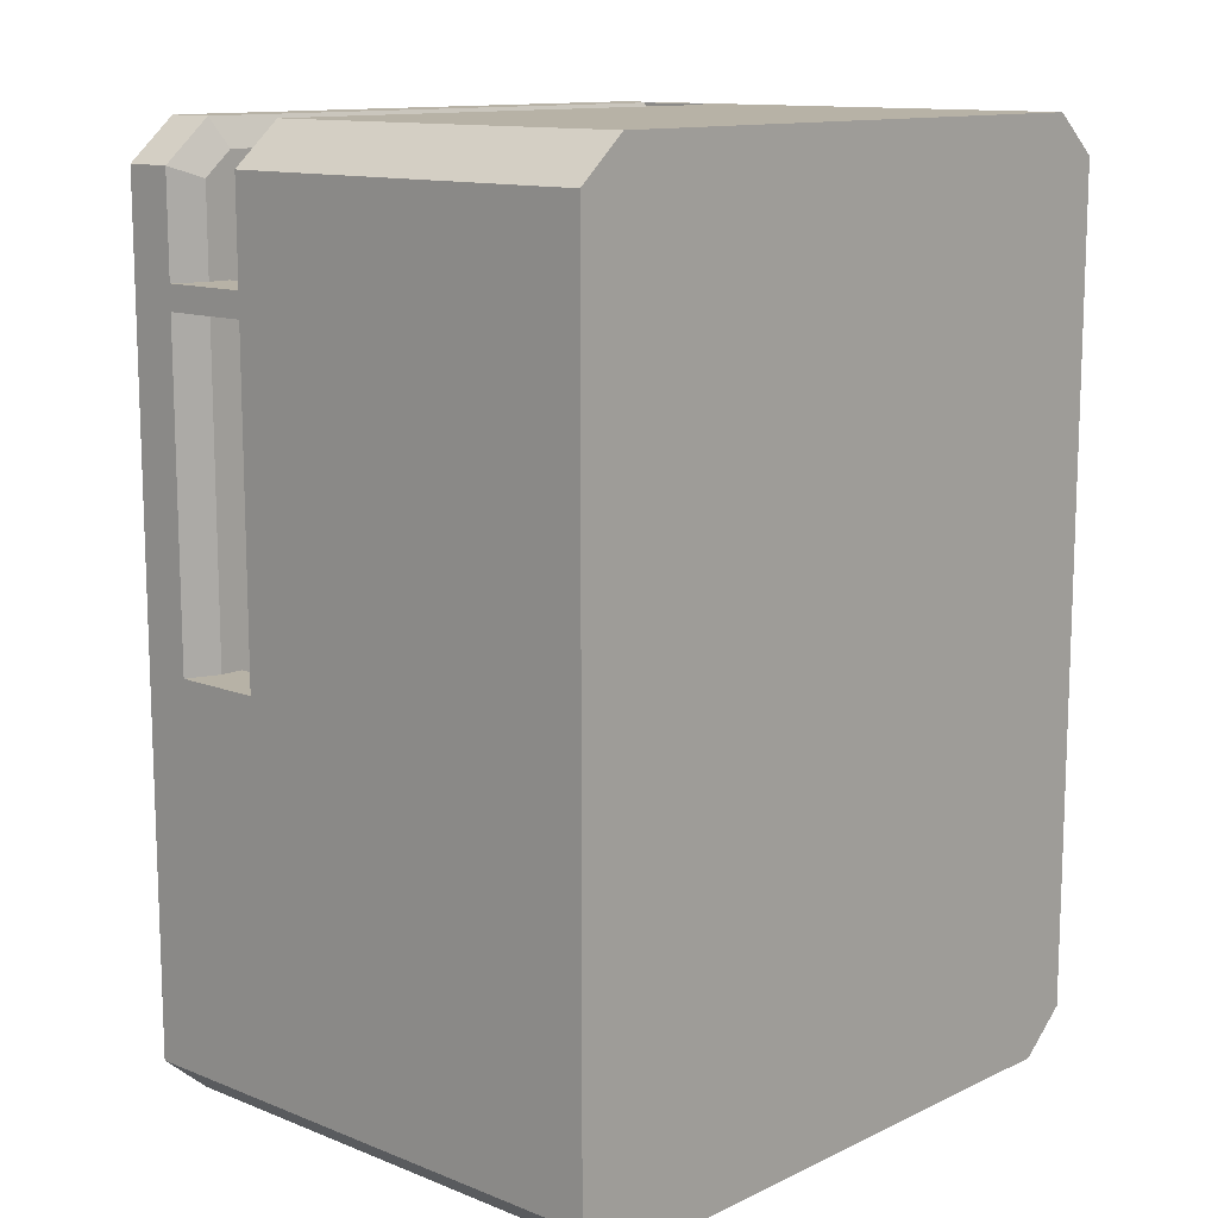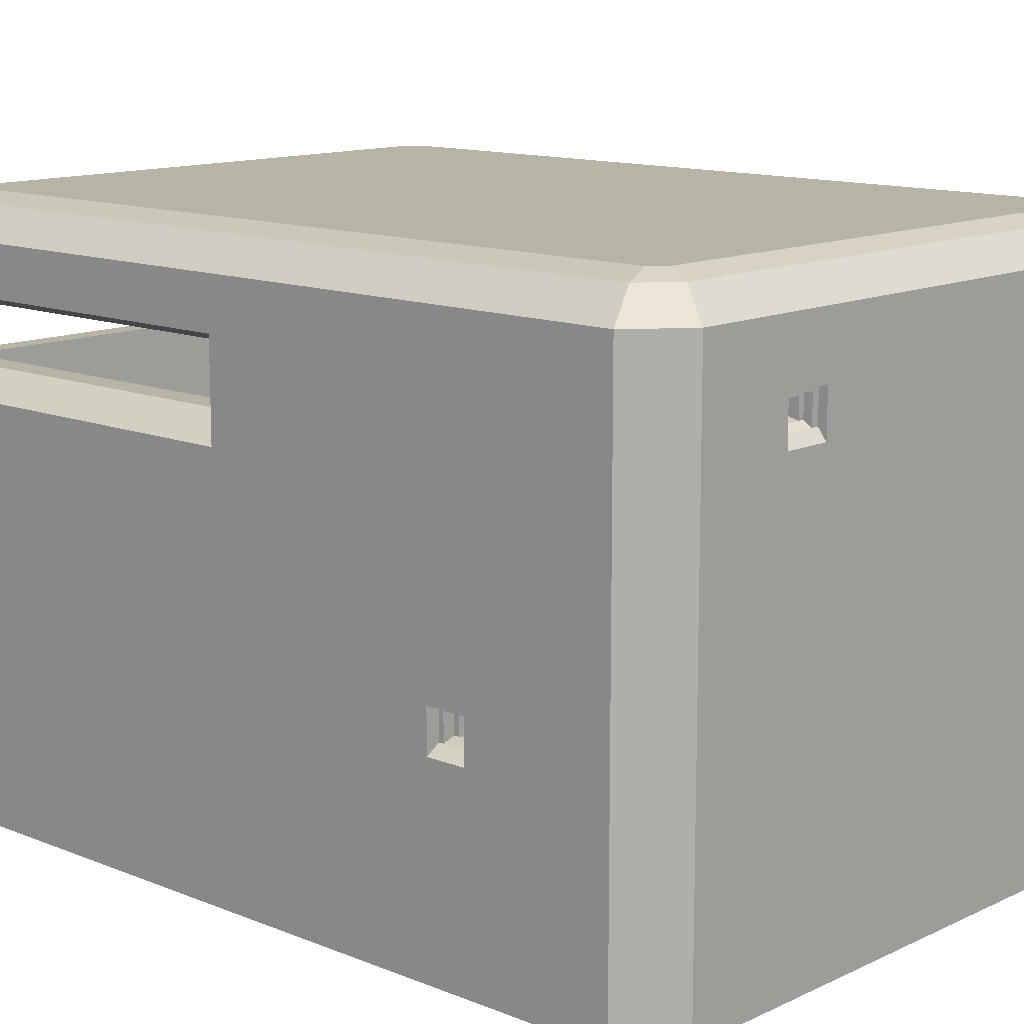
<metadata>
{"format":"obj","ext":"obj","renderer":"f3d","projection":"perspective","resolution":1024,"background":"white","views":[{"elev":12.4,"azim":-47.4,"up":"+Z"},{"elev":12.7,"azim":132.9,"up":"+Y"}]}
</metadata>
<code>
g bunker-big
v -3.865 5.756 3.169
v -3.865 6.334 4.359
v -3.865 5.756 4.359
v -3.865 4.666 4.359
v -3.865 3.391 4.359
v -3.865 4.666 3.169
v -3.865 4.666 2.879
v -3.865 5.756 2.879
v -3.865 5.756 3.169
v -3.865 6.334 4.359
v -3.865 5.756 3.169
v -3.865 5.756 -0.9922
v -3.865 6.334 -5.438
v 2.34 5.532 -5.729
v 2.34 5.357 -5.541
v 2.34 5.31 -5.729
v 2.088 5.357 -5.541
v 2.088 5.532 -5.729
v 2.088 5.31 -5.729
v 2.021 5.25 -5.825
v 2.088 5.31 -5.729
v 2.021 5.31 -5.729
v 2.407 5.25 -5.825
v 2.021 5.25 -5.825
v 2.34 5.31 -5.729
v 2.407 5.31 -5.729
v 2.494 5.125 -5.921
v 2.494 5.25 -5.825
v 2.407 5.25 -5.825
v 4.082 2.301 -3.314
v 3.947 2.349 -3.314
v 3.947 2.349 -3.373
v 4.082 2.301 -3.663
v 4.082 2.301 -3.314
v 3.947 2.349 -3.604
v 3.947 2.349 -3.663
v 1.934 5.125 -5.921
v 2.021 5.25 -5.825
v 1.934 5.25 -5.825
v 3.576 5.609 4.124
v 3.576 6.188 4.124
v 3.4 6.188 4.274
v 3.4 5.609 4.274
v 3.4 4.666 4.841
v -3.3 4.666 4.841
v -3.162 4.959 4.558
v 3.4 4.959 4.558
v 3.4 5.756 4.841
v -3.3 5.756 4.841
v -3.3 6.334 4.841
v 3.675 6.334 4.841
v -3.3 6.334 4.841
v -3.3 5.756 4.841
v -3.865 5.756 4.359
v -3.865 6.334 4.359
v -3.865 3.391 4.359
v -3.865 4.666 2.879
v -3.865 4.666 3.169
v -3.865 3.391 -5.438
v -3.865 4.666 -0.9922
v -3.865 3.391 4.359
v -3.865 4.666 4.359
v -3.3 4.666 4.841
v -3.3 3.391 4.841
v -3.162 4.959 4.558
v -3.3 4.666 4.841
v -3.865 4.666 4.359
v -3.533 4.959 4.241
v -3.533 4.959 4.241
v -3.865 4.666 4.359
v -3.865 4.666 3.169
v -3.533 4.959 3.169
v -3.533 4.959 3.169
v -3.474 5.609 3.169
v -3.201 5.609 3.169
v -3.201 4.959 3.169
v -3.865 4.666 3.169
v -3.865 5.756 3.169
v -3.474 5.609 3.169
v -3.3 5.756 4.841
v 3.4 5.756 4.841
v 3.4 5.609 4.508
v -3.138 5.609 4.508
v -3.025 5.609 4.274
v -3.138 5.609 4.508
v 3.4 5.609 4.508
v 3.4 5.609 4.274
v -3.201 5.609 4.124
v -3.138 5.609 4.508
v -3.474 5.609 4.22
v -3.201 5.609 3.169
v -3.474 5.609 3.169
v -3.201 5.609 4.124
v -3.865 5.756 3.169
v -3.865 5.756 4.359
v -3.474 5.609 4.22
v -3.474 5.609 3.169
v -3.865 5.756 4.359
v -3.3 5.756 4.841
v -3.138 5.609 4.508
v -3.474 5.609 4.22
v 3.4 5.609 4.274
v 3.4 6.188 4.274
v -3.025 6.188 4.274
v -3.025 5.609 4.274
v 3.576 5.609 4.124
v 3.4 5.609 4.274
v 3.4 4.959 4.274
v 3.576 4.959 4.124
v 3.576 6.188 4.124
v 3.576 5.609 4.124
v 3.576 5.609 -0.3964
v 3.576 6.188 -0.8271
v 3.576 4.959 -0.3964
v 3.576 3.731 -0.8271
v 3.576 4.959 4.124
v 3.576 3.731 4.124
v 3.576 3.731 -0.8271
v 0.06117 3.731 -0.8271
v 0.06117 6.188 -0.8271
v 3.576 6.188 -0.8271
v 0.4085 6.188 -1.104
v 0.4085 3.731 -3.09
v 0.4085 3.731 -1.104
v 0.4085 5.744 -3.09
v 0.4085 6.188 -5.354
v 0.4085 5.744 -4.263
v 0.4085 3.731 -5.354
v 0.4085 3.731 -4.263
v 0.06117 3.731 -4.263
v 0.06117 5.847 -4.263
v 0.4085 5.744 -4.263
v 0.4085 3.731 -4.263
v 0.06117 6.188 -5.354
v 0.06117 3.731 -4.263
v 0.06117 3.731 -5.354
v 0.06117 5.847 -4.263
v 0.06117 6.188 -0.8271
v 0.06117 5.847 -3.09
v 0.06117 3.731 -0.8271
v 0.06117 3.731 -3.09
v 0.4085 5.744 -4.263
v 0.06117 5.847 -4.263
v 0.06117 5.847 -3.09
v 0.4085 5.744 -3.09
v -3.201 3.731 -5.203
v -3.201 6.188 -5.203
v -3.025 6.188 -5.354
v -3.025 3.731 -5.354
v -3.025 5.609 4.274
v -3.025 6.188 4.274
v -3.201 6.188 4.124
v -3.201 5.609 4.124
v -3.201 6.188 4.124
v -3.201 6.188 -5.203
v 3.576 6.188 -5.203
v 3.576 6.188 4.124
v 0.4085 3.731 -1.104
v 3.576 3.731 -1.104
v 3.576 6.188 -1.104
v 0.4085 6.188 -1.104
v 3.576 3.731 -5.203
v 3.576 6.188 -5.203
v 3.576 6.188 -1.104
v 3.576 3.731 -1.104
v 3.4 3.731 -5.354
v 3.4 6.188 -5.354
v 3.576 6.188 -5.203
v 3.576 3.731 -5.203
v 2.088 5.357 -5.354
v 2.088 5.357 -5.541
v 2.34 5.357 -5.541
v 2.34 5.357 -5.354
v 2.088 5.532 -5.354
v 2.34 5.532 -5.354
v 2.34 5.532 -5.729
v 2.088 5.532 -5.729
v 2.34 5.532 -5.729
v 2.34 5.31 -5.729
v 2.407 5.31 -5.729
v 2.407 5.578 -5.729
v 3.675 3.391 -5.921
v 2.494 5.125 -5.921
v 1.934 5.125 -5.921
v -3.3 3.391 -5.921
v 3.675 6.949e-07 -5.921
v -3.3 1.649e-06 -5.921
v -3.3 6.334 -5.921
v 1.934 5.639 -5.921
v 2.494 5.639 -5.921
v 3.675 6.334 -5.921
v 2.494 5.125 -5.921
v 1.934 5.639 -5.921
v 1.934 5.125 -5.921
v 1.934 5.25 -5.825
v 1.934 5.639 -5.825
v 2.407 5.578 -5.825
v 2.407 5.25 -5.825
v 2.494 5.25 -5.825
v 2.494 5.639 -5.825
v 2.021 5.578 -5.825
v 2.021 5.25 -5.825
v 2.021 5.31 -5.729
v 2.021 5.578 -5.729
v 2.407 5.578 -5.825
v 2.021 5.578 -5.825
v 2.021 5.578 -5.729
v 2.407 5.578 -5.729
v 2.407 5.25 -5.825
v 2.407 5.578 -5.825
v 2.407 5.578 -5.729
v 2.407 5.31 -5.729
v 2.494 5.125 -5.921
v 2.494 5.639 -5.921
v 2.494 5.639 -5.825
v 2.494 5.25 -5.825
v 3.675 3.391 -5.921
v 4.24 6.334 -5.438
v 3.675 6.334 -5.921
v 4.24 3.391 -5.438
v 3.675 6.949e-07 -5.921
v 4.24 2.391e-07 -5.438
v 4.24 6.334 -5.438
v 4.24 5.756 -0.3964
v 4.24 5.756 4.124
v 4.24 6.334 4.359
v 4.24 5.756 -0.3964
v 4.24 6.334 -5.438
v 4.24 3.391 -5.438
v 4.24 4.666 -0.3964
v 4.24 6.334 4.359
v 4.24 5.756 4.124
v 4.24 4.666 4.124
v 4.24 3.391 4.359
v 4.24 3.391 4.359
v 4.24 4.666 -0.3964
v 4.24 3.391 -5.438
v 4.24 2.201 -3.255
v 4.24 -1.24e-06 4.359
v 4.24 2.68 -3.255
v 4.24 3.391 -5.438
v 4.24 2.68 -3.722
v 4.24 2.391e-07 -5.438
v 4.24 2.201 -3.722
v 4.24 -1.24e-06 4.359
v 4.24 6.334 -5.438
v 3.908 6.673 -5.321
v 3.537 6.673 -5.637
v 3.675 6.334 -5.921
v 4.24 6.334 4.359
v 3.908 6.673 4.241
v 3.908 6.673 -5.321
v 4.24 6.334 -5.438
v 3.675 6.334 4.841
v 3.537 6.673 4.558
v 3.908 6.673 4.241
v 4.24 6.334 4.359
v -3.3 6.334 4.841
v -3.162 6.673 4.558
v 3.537 6.673 4.558
v 3.675 6.334 4.841
v -3.865 6.334 4.359
v -3.533 6.673 4.241
v -3.162 6.673 4.558
v -3.3 6.334 4.841
v -3.865 6.334 -5.438
v -3.533 6.673 -5.321
v -3.533 6.673 4.241
v -3.865 6.334 4.359
v -3.3 6.334 -5.921
v -3.162 6.673 -5.637
v -3.533 6.673 -5.321
v -3.865 6.334 -5.438
v 3.675 6.334 -5.921
v 3.537 6.673 -5.637
v -3.162 6.673 -5.637
v -3.3 6.334 -5.921
v 3.537 6.673 -5.637
v 3.4 6.768 -5.354
v -3.025 6.768 -5.354
v -3.162 6.673 -5.637
v 3.908 6.673 -5.321
v 3.576 6.768 -5.203
v 3.4 6.768 -5.354
v 3.537 6.673 -5.637
v 3.908 6.673 4.241
v 3.576 6.768 4.124
v 3.576 6.768 -5.203
v 3.908 6.673 -5.321
v 3.537 6.673 4.558
v 3.4 6.768 4.274
v 3.576 6.768 4.124
v 3.908 6.673 4.241
v -3.162 6.673 4.558
v -3.025 6.768 4.274
v 3.4 6.768 4.274
v 3.537 6.673 4.558
v -3.533 6.673 4.241
v -3.201 6.768 4.124
v -3.025 6.768 4.274
v -3.162 6.673 4.558
v -3.533 6.673 -5.321
v -3.201 6.768 -5.203
v -3.201 6.768 4.124
v -3.533 6.673 4.241
v -3.162 6.673 -5.637
v -3.025 6.768 -5.354
v -3.201 6.768 -5.203
v -3.533 6.673 -5.321
v 3.576 6.768 -5.203
v -3.025 6.768 -5.354
v 3.4 6.768 -5.354
v -3.201 6.768 -5.203
v 3.576 6.768 4.124
v -3.201 6.768 4.124
v 3.4 6.768 4.274
v -3.025 6.768 4.274
v 3.824 5.609 4.124
v 3.576 5.609 4.124
v 3.576 4.959 4.124
v 3.908 4.959 4.124
v 4.24 4.666 4.124
v 3.824 5.609 4.124
v 4.24 5.756 4.124
v 3.4 6.188 4.274
v 3.576 6.188 4.124
v -3.201 6.188 4.124
v -3.025 6.188 4.274
v 2.494 5.639 -5.921
v 1.934 5.639 -5.921
v 1.934 5.639 -5.825
v 2.494 5.639 -5.825
v -3.865 3.391 -5.438
v -3.3 6.334 -5.921
v -3.865 6.334 -5.438
v -3.3 3.391 -5.921
v -3.865 1.67e-06 -5.438
v -3.3 1.649e-06 -5.921
v -3.201 4.959 2.879
v -3.533 4.959 2.879
v -3.533 4.959 -0.9922
v -3.201 4.959 -0.9922
v -3.865 4.666 -0.9922
v -3.533 4.959 -0.9922
v -3.533 4.959 2.879
v -3.865 4.666 2.879
v -3.201 4.959 -0.9922
v -3.474 5.609 -0.9922
v -3.201 5.609 -0.9922
v -3.533 4.959 -0.9922
v -3.865 4.666 -0.9922
v -3.865 5.756 -0.9922
v -3.474 5.609 -0.9922
v -3.865 4.666 -0.9922
v -3.865 3.391 -5.438
v -3.865 6.334 -5.438
v -3.865 5.756 -0.9922
v -3.865 5.756 -0.9922
v -3.865 5.756 2.879
v -3.474 5.609 2.879
v -3.474 5.609 -0.9922
v -3.201 5.609 -0.9922
v -3.474 5.609 -0.9922
v -3.474 5.609 2.879
v -3.201 5.609 2.879
v -3.201 4.959 3.169
v -3.201 3.731 4.124
v -3.201 4.959 4.124
v -3.201 4.959 2.879
v -3.201 3.731 -5.203
v -3.201 5.609 3.169
v -3.201 4.959 -0.9922
v -3.201 5.609 -0.9922
v -3.201 6.188 -5.203
v -3.201 5.609 2.879
v -3.201 6.188 4.124
v -3.201 5.609 4.124
v -3.025 3.731 4.274
v -3.025 4.959 4.274
v -3.201 4.959 4.124
v -3.201 3.731 4.124
v 3.4 3.731 4.274
v 3.4 4.959 4.274
v -3.025 4.959 4.274
v -3.025 3.731 4.274
v -3.201 4.959 4.124
v -3.533 4.959 4.241
v -3.533 4.959 3.169
v -3.201 4.959 3.169
v 4.24 3.391 4.359
v 3.675 6.334 4.841
v 4.24 6.334 4.359
v 3.675 3.391 4.841
v 3.675 -1.219e-06 4.841
v 4.24 -1.24e-06 4.359
v 3.908 4.959 -0.3964
v 3.824 5.609 -0.3964
v 4.24 5.756 -0.3964
v 4.24 4.666 -0.3964
v 3.576 5.609 4.124
v 3.824 5.609 4.124
v 3.824 5.609 -0.3964
v 3.576 5.609 -0.3964
v 3.4 4.959 4.274
v 3.4 3.731 4.274
v 3.576 3.731 4.124
v 3.576 4.959 4.124
v 3.576 4.959 -0.3964
v 3.908 4.959 -0.3964
v 3.908 4.959 4.124
v 3.576 4.959 4.124
v 4.24 4.666 4.124
v 3.908 4.959 4.124
v 3.908 4.959 -0.3964
v 4.24 4.666 -0.3964
v 3.576 4.959 -0.3964
v 3.576 5.609 -0.3964
v 3.824 5.609 -0.3964
v 3.908 4.959 -0.3964
v 4.24 5.756 4.124
v 4.24 5.756 -0.3964
v 3.824 5.609 -0.3964
v 3.824 5.609 4.124
v 2.34 5.31 -5.729
v 2.34 5.357 -5.541
v 2.088 5.357 -5.541
v 2.088 5.31 -5.729
v -3.025 3.731 -5.354
v -3.025 6.188 -5.354
v 0.06117 6.188 -5.354
v 0.06117 3.731 -5.354
v 3.4 5.609 4.274
v 3.4 4.959 4.558
v 3.4 4.959 4.274
v 3.4 5.609 4.508
v 3.4 4.666 4.841
v 3.4 5.756 4.841
v -3.201 3.731 4.124
v -3.201 3.731 -5.203
v -3.025 3.731 -5.354
v -3.025 3.731 4.274
v 3.4 3.731 -5.354
v 3.4 3.731 4.274
v 3.576 3.731 -5.203
v 3.576 3.731 4.124
v -3.025 6.188 -5.354
v -3.201 6.188 -5.203
v 3.576 6.188 -5.203
v 3.4 6.188 -5.354
v 3.4 4.959 4.274
v 3.4 4.959 4.558
v -3.162 4.959 4.558
v -3.025 4.959 4.274
v -3.533 4.959 4.241
v -3.201 4.959 4.124
v -3.533 4.959 2.879
v -3.201 4.959 2.879
v -3.201 5.609 2.879
v -3.474 5.609 2.879
v -3.865 4.666 2.879
v -3.474 5.609 2.879
v -3.865 5.756 2.879
v 3.576 2.585 -3.604
v 3.947 2.585 -3.604
v 3.947 2.349 -3.604
v 3.576 2.349 -3.604
v 3.576 2.585 -3.373
v 3.947 2.585 -3.373
v 3.947 2.585 -3.604
v 3.576 2.585 -3.604
v 3.576 2.349 -3.373
v 3.947 2.349 -3.373
v 3.947 2.585 -3.373
v 3.576 2.585 -3.373
v 3.576 2.349 -3.604
v 3.947 2.349 -3.604
v 3.947 2.349 -3.373
v 3.576 2.349 -3.373
v 3.947 2.633 -3.663
v 4.082 2.633 -3.663
v 4.082 2.301 -3.663
v 3.947 2.349 -3.663
v 3.947 2.633 -3.314
v 4.082 2.633 -3.314
v 4.082 2.633 -3.663
v 3.947 2.633 -3.663
v 3.947 2.349 -3.314
v 4.082 2.301 -3.314
v 4.082 2.633 -3.314
v 3.947 2.633 -3.314
v 4.082 2.68 -3.255
v 4.082 2.633 -3.314
v 4.082 2.301 -3.314
v 4.082 2.301 -3.255
v 4.24 2.201 -3.255
v 4.082 2.301 -3.255
v 4.082 2.301 -3.314
v 4.24 2.201 -3.722
v 4.082 2.301 -3.663
v 4.082 2.301 -3.722
v 4.24 2.201 -3.255
v 4.24 2.68 -3.255
v 4.082 2.68 -3.255
v 4.082 2.301 -3.255
v 4.24 2.68 -3.255
v 4.24 2.68 -3.722
v 4.082 2.68 -3.722
v 4.082 2.68 -3.255
v 4.24 2.68 -3.722
v 4.24 2.201 -3.722
v 4.082 2.301 -3.722
v 4.082 2.68 -3.722
v 3.947 2.633 -3.314
v 3.947 2.585 -3.373
v 3.947 2.349 -3.373
v 3.947 2.349 -3.314
v 3.675 -1.219e-06 4.841
v -3.3 -2.652e-07 4.841
v -3.3 3.391 4.841
v 3.675 3.391 4.841
v -3.865 1.905e-07 4.359
v -3.865 1.67e-06 -5.438
v -3.865 3.391 -5.438
v -3.865 3.391 4.359
v 3.576 2.585 -3.604
v 3.576 2.349 -3.604
v 3.576 2.349 -3.373
v 3.576 2.585 -3.373
v -3.865 3.391 4.359
v -3.3 3.391 4.841
v -3.3 -2.652e-07 4.841
v -3.865 1.905e-07 4.359
v 4.082 2.301 -3.722
v 4.082 2.301 -3.663
v 4.082 2.633 -3.663
v 4.082 2.68 -3.722
v 4.082 2.68 -3.722
v 4.082 2.633 -3.663
v 4.082 2.633 -3.314
v 4.082 2.68 -3.255
v 3.947 2.633 -3.663
v 3.947 2.585 -3.604
v 3.947 2.585 -3.373
v 3.947 2.633 -3.314
v 3.947 2.349 -3.663
v 3.947 2.349 -3.604
v 3.947 2.585 -3.604
v 3.947 2.633 -3.663
v 0.06117 5.847 -3.09
v 0.06117 3.731 -3.09
v 0.4085 3.731 -3.09
v 0.4085 5.744 -3.09
v 3.675 -1.219e-06 4.841
v -3.865 1.905e-07 4.359
v -3.3 -2.652e-07 4.841
v 4.24 -1.24e-06 4.359
v -3.865 1.67e-06 -5.438
v 4.24 2.391e-07 -5.438
v -3.3 1.649e-06 -5.921
v 3.675 6.949e-07 -5.921
v 2.494 5.125 -5.921
v 2.407 5.25 -5.825
v 2.021 5.25 -5.825
v 1.934 5.125 -5.921
v 2.021 5.578 -5.729
v 2.088 5.532 -5.729
v 2.34 5.532 -5.729
v 2.407 5.578 -5.729
v 1.934 5.639 -5.825
v 2.021 5.578 -5.825
v 2.407 5.578 -5.825
v 2.494 5.639 -5.825
v 1.934 5.25 -5.825
v 2.021 5.25 -5.825
v 2.021 5.578 -5.825
v 1.934 5.639 -5.825
v 2.021 5.31 -5.729
v 2.088 5.31 -5.729
v 2.088 5.532 -5.729
v 2.021 5.578 -5.729
v 2.088 5.357 -5.354
v 2.088 5.532 -5.354
v 2.088 5.532 -5.729
v 2.088 5.357 -5.541
v 2.34 5.532 -5.354
v 2.34 5.357 -5.354
v 2.34 5.357 -5.541
v 2.34 5.532 -5.729
v -3.3 4.666 4.841
v 3.675 3.391 4.841
v -3.3 3.391 4.841
v 3.4 4.666 4.841
v 3.675 6.334 4.841
v 3.4 5.756 4.841
v 2.088 5.532 -5.354
v 0.4085 6.188 -5.354
v 3.4 6.188 -5.354
v 0.4085 3.731 -5.354
v 2.34 5.532 -5.354
v 2.088 5.357 -5.354
v 2.34 5.357 -5.354
v 3.4 3.731 -5.354
f 2 1 3
f 5 4 6
f 7 6 8
f 8 6 9
f 11 10 8
f 12 8 10
f 13 12 10
f 15 14 16
f 18 17 19
f 21 20 22
f 21 23 24
f 25 23 21
f 25 26 23
f 28 27 29
f 31 30 32
f 34 33 32
f 32 33 35
f 33 36 35
f 38 37 39
f 41 40 42
f 42 40 43
f 45 44 46
f 46 44 47
f 49 48 50
f 50 48 51
f 53 52 54
f 54 52 55
f 57 56 58
f 59 56 57
f 59 57 60
f 62 61 63
f 63 61 64
f 66 65 67
f 67 65 68
f 70 69 71
f 71 69 72
f 74 73 75
f 75 73 76
f 77 73 78
f 78 73 79
f 81 80 82
f 82 80 83
f 85 84 86
f 86 84 87
f 89 88 84
f 90 88 89
f 92 91 90
f 90 91 93
f 95 94 96
f 96 94 97
f 99 98 100
f 100 98 101
f 103 102 104
f 104 102 105
f 107 106 108
f 108 106 109
f 111 110 112
f 110 113 112
f 112 113 114
f 113 115 114
f 114 115 116
f 117 116 115
f 119 118 120
f 120 118 121
f 123 122 124
f 125 122 123
f 125 126 122
f 127 126 125
f 127 128 126
f 129 128 127
f 131 130 132
f 132 130 133
f 135 134 136
f 137 134 135
f 137 138 134
f 139 138 137
f 139 140 138
f 141 140 139
f 143 142 144
f 144 142 145
f 147 146 148
f 148 146 149
f 151 150 152
f 152 150 153
f 155 154 156
f 156 154 157
f 159 158 160
f 160 158 161
f 163 162 164
f 164 162 165
f 167 166 168
f 168 166 169
f 171 170 172
f 172 170 173
f 175 174 176
f 176 174 177
f 179 178 180
f 180 178 181
f 183 182 184
f 184 182 185
f 182 186 185
f 185 186 187
f 188 184 185
f 189 184 188
f 188 190 189
f 191 190 188
f 182 192 191
f 191 192 190
f 194 193 195
f 195 193 196
f 198 197 199
f 199 197 200
f 202 201 203
f 203 201 204
f 206 205 207
f 207 205 208
f 210 209 211
f 211 209 212
f 214 213 215
f 215 213 216
f 218 217 219
f 220 217 218
f 217 220 221
f 221 220 222
f 224 223 225
f 225 223 226
f 228 227 229
f 229 227 230
f 232 231 233
f 233 231 234
f 233 235 236
f 236 235 237
f 238 234 239
f 240 234 238
f 240 241 235
f 242 241 240
f 241 242 243
f 243 242 244
f 238 245 244
f 244 245 243
f 247 246 248
f 248 246 249
f 251 250 252
f 252 250 253
f 255 254 256
f 256 254 257
f 259 258 260
f 260 258 261
f 263 262 264
f 264 262 265
f 267 266 268
f 268 266 269
f 271 270 272
f 272 270 273
f 275 274 276
f 276 274 277
f 279 278 280
f 280 278 281
f 283 282 284
f 284 282 285
f 287 286 288
f 288 286 289
f 291 290 292
f 292 290 293
f 295 294 296
f 296 294 297
f 299 298 300
f 300 298 301
f 303 302 304
f 304 302 305
f 307 306 308
f 308 306 309
f 311 310 312
f 313 310 311
f 313 314 310
f 315 314 313
f 315 316 314
f 317 316 315
f 319 318 320
f 320 318 321
f 323 322 321
f 324 322 323
f 326 325 327
f 327 325 328
f 330 329 331
f 331 329 332
f 334 333 335
f 336 333 334
f 333 336 337
f 337 336 338
f 340 339 341
f 341 339 342
f 344 343 345
f 345 343 346
f 348 347 349
f 350 347 348
f 351 350 352
f 352 350 353
f 355 354 356
f 356 354 357
f 359 358 360
f 360 358 361
f 363 362 364
f 364 362 365
f 367 366 368
f 366 367 369
f 369 367 370
f 369 371 366
f 370 372 369
f 370 373 372
f 374 373 370
f 373 374 375
f 375 371 369
f 374 376 375
f 375 376 371
f 376 377 371
f 379 378 380
f 380 378 381
f 383 382 384
f 384 382 385
f 387 386 388
f 388 386 389
f 391 390 392
f 393 390 391
f 394 390 393
f 395 390 394
f 397 396 398
f 398 396 399
f 401 400 402
f 402 400 403
f 405 404 406
f 406 404 407
f 409 408 410
f 410 408 411
f 413 412 414
f 414 412 415
f 417 416 418
f 418 416 419
f 421 420 422
f 422 420 423
f 425 424 426
f 426 424 427
f 429 428 430
f 430 428 431
f 433 432 434
f 435 432 433
f 433 436 435
f 435 436 437
f 439 438 440
f 440 438 441
f 440 441 442
f 442 441 443
f 442 443 444
f 444 443 445
f 447 446 448
f 448 446 449
f 451 450 452
f 452 450 453
f 452 453 454
f 454 453 455
f 457 456 458
f 458 456 459
f 456 460 461
f 461 460 462
f 464 463 465
f 465 463 466
f 468 467 469
f 469 467 470
f 472 471 473
f 473 471 474
f 476 475 477
f 477 475 478
f 480 479 481
f 481 479 482
f 484 483 485
f 485 483 486
f 488 487 489
f 489 487 490
f 492 491 493
f 493 491 494
f 496 495 497
f 495 498 497
f 497 498 499
f 498 500 499
f 502 501 503
f 503 501 504
f 506 505 507
f 507 505 508
f 510 509 511
f 511 509 512
f 514 513 515
f 515 513 516
f 518 517 519
f 519 517 520
f 522 521 523
f 523 521 524
f 526 525 527
f 527 525 528
f 530 529 531
f 531 529 532
f 534 533 535
f 535 533 536
f 538 537 539
f 539 537 540
f 542 541 543
f 543 541 544
f 546 545 547
f 547 545 548
f 550 549 551
f 551 549 552
f 554 553 555
f 556 553 554
f 557 556 554
f 558 556 557
f 557 559 558
f 558 559 560
f 562 561 563
f 563 561 564
f 566 565 567
f 567 565 568
f 570 569 571
f 571 569 572
f 574 573 575
f 575 573 576
f 578 577 579
f 579 577 580
f 582 581 583
f 583 581 584
f 586 585 587
f 587 585 588
f 590 589 591
f 592 589 590
f 593 592 590
f 594 592 593
f 596 595 597
f 598 595 596
f 597 595 599
f 600 595 598
f 601 597 599
f 600 598 601
f 602 597 601
f 601 598 602

</code>
